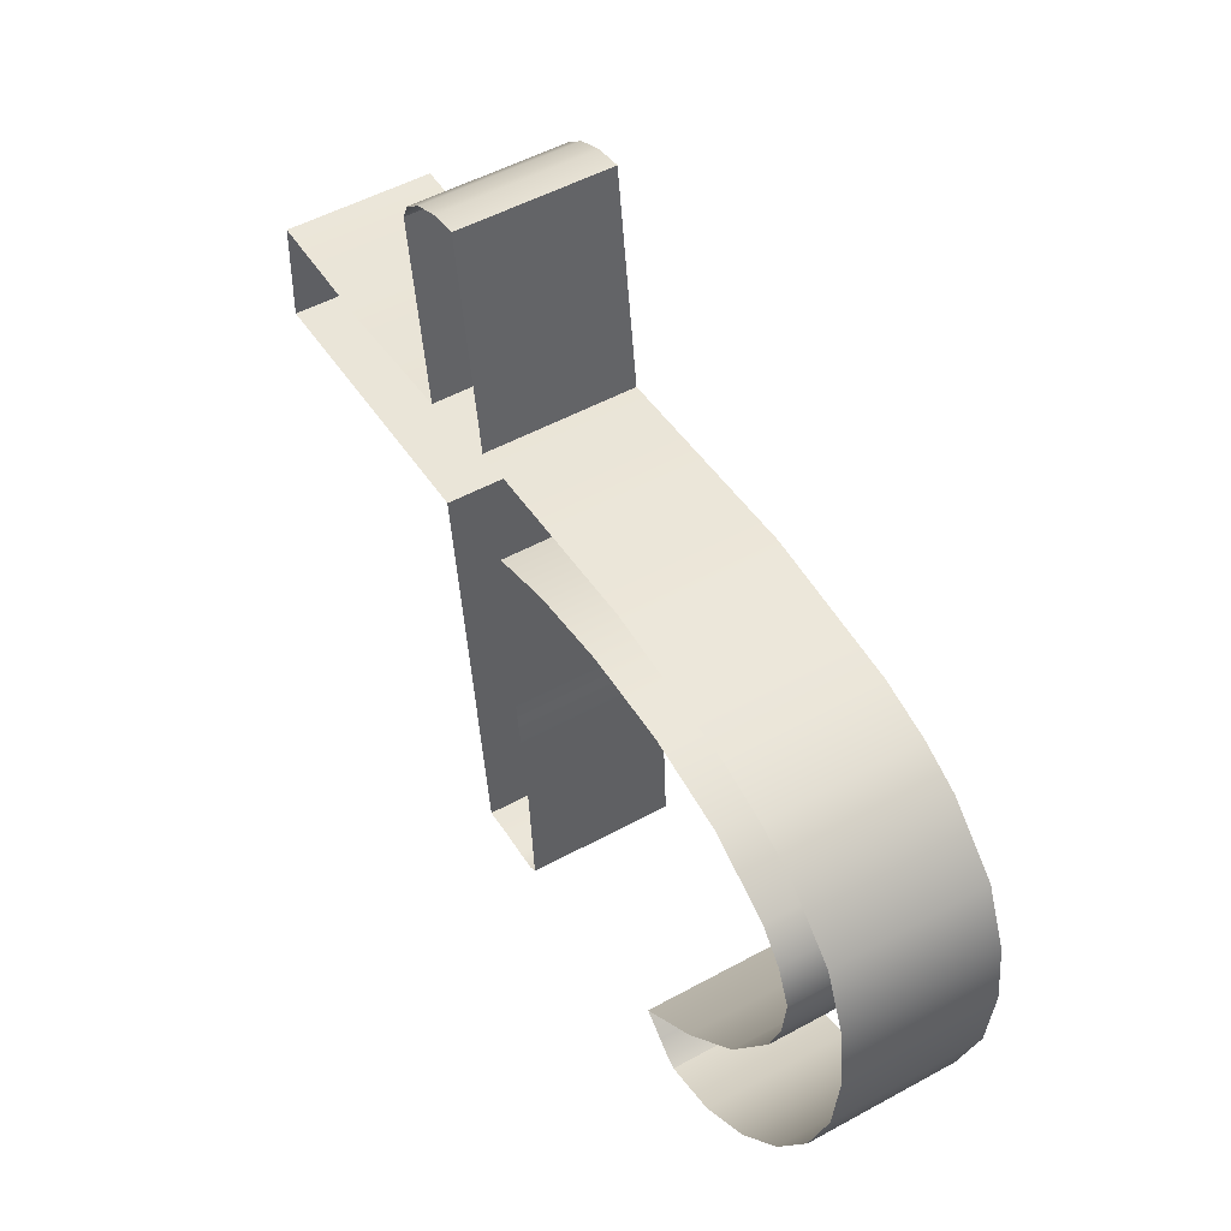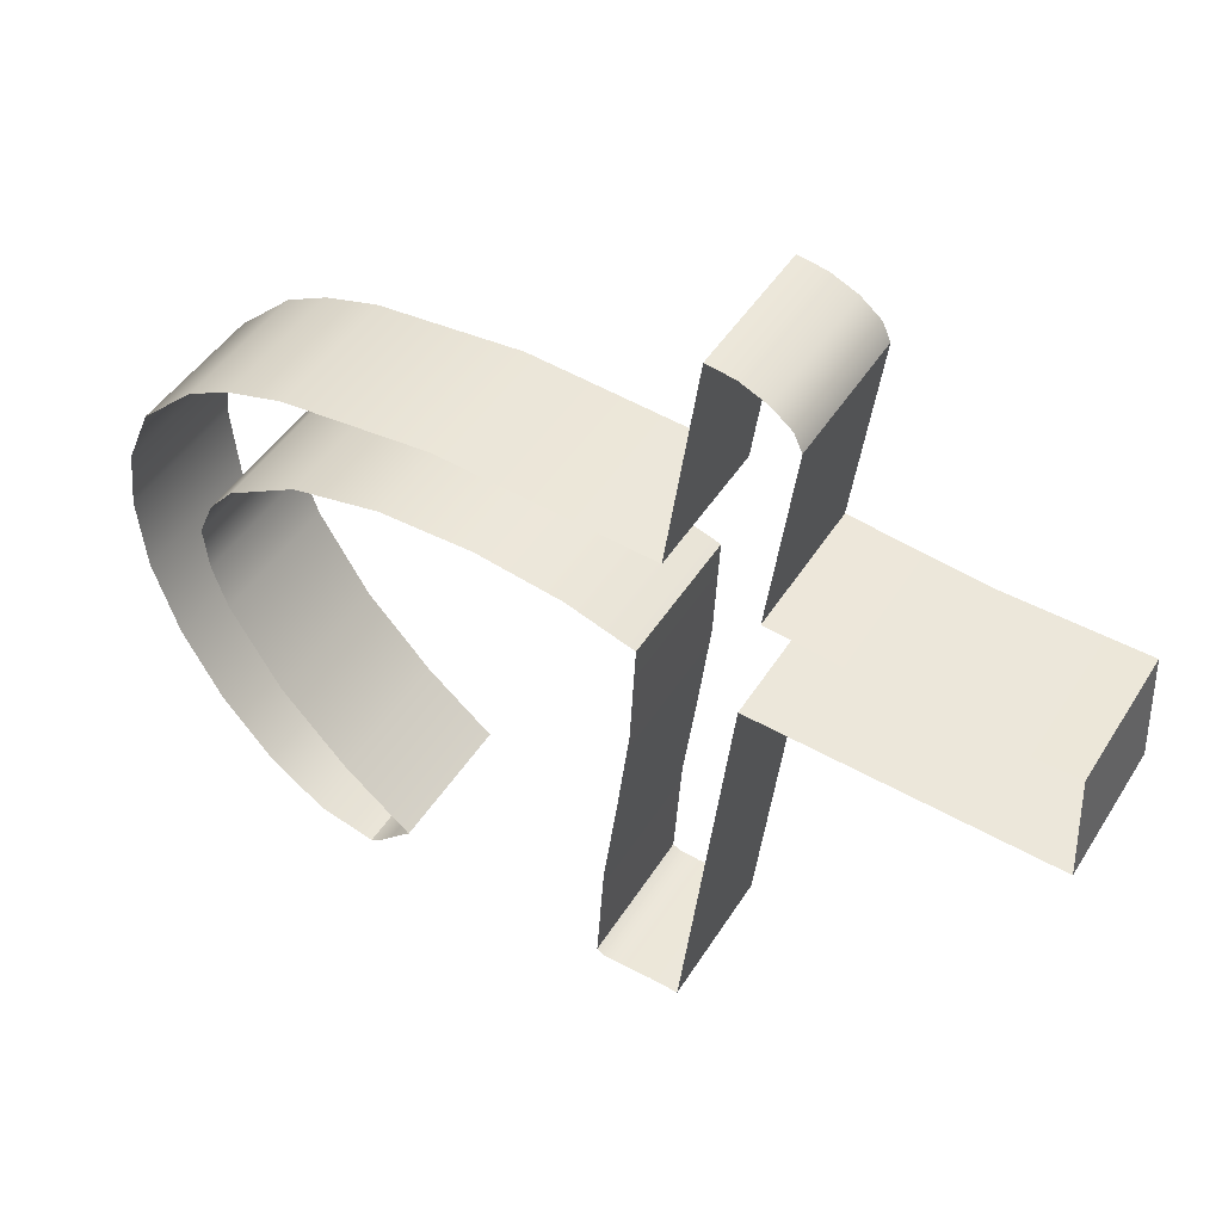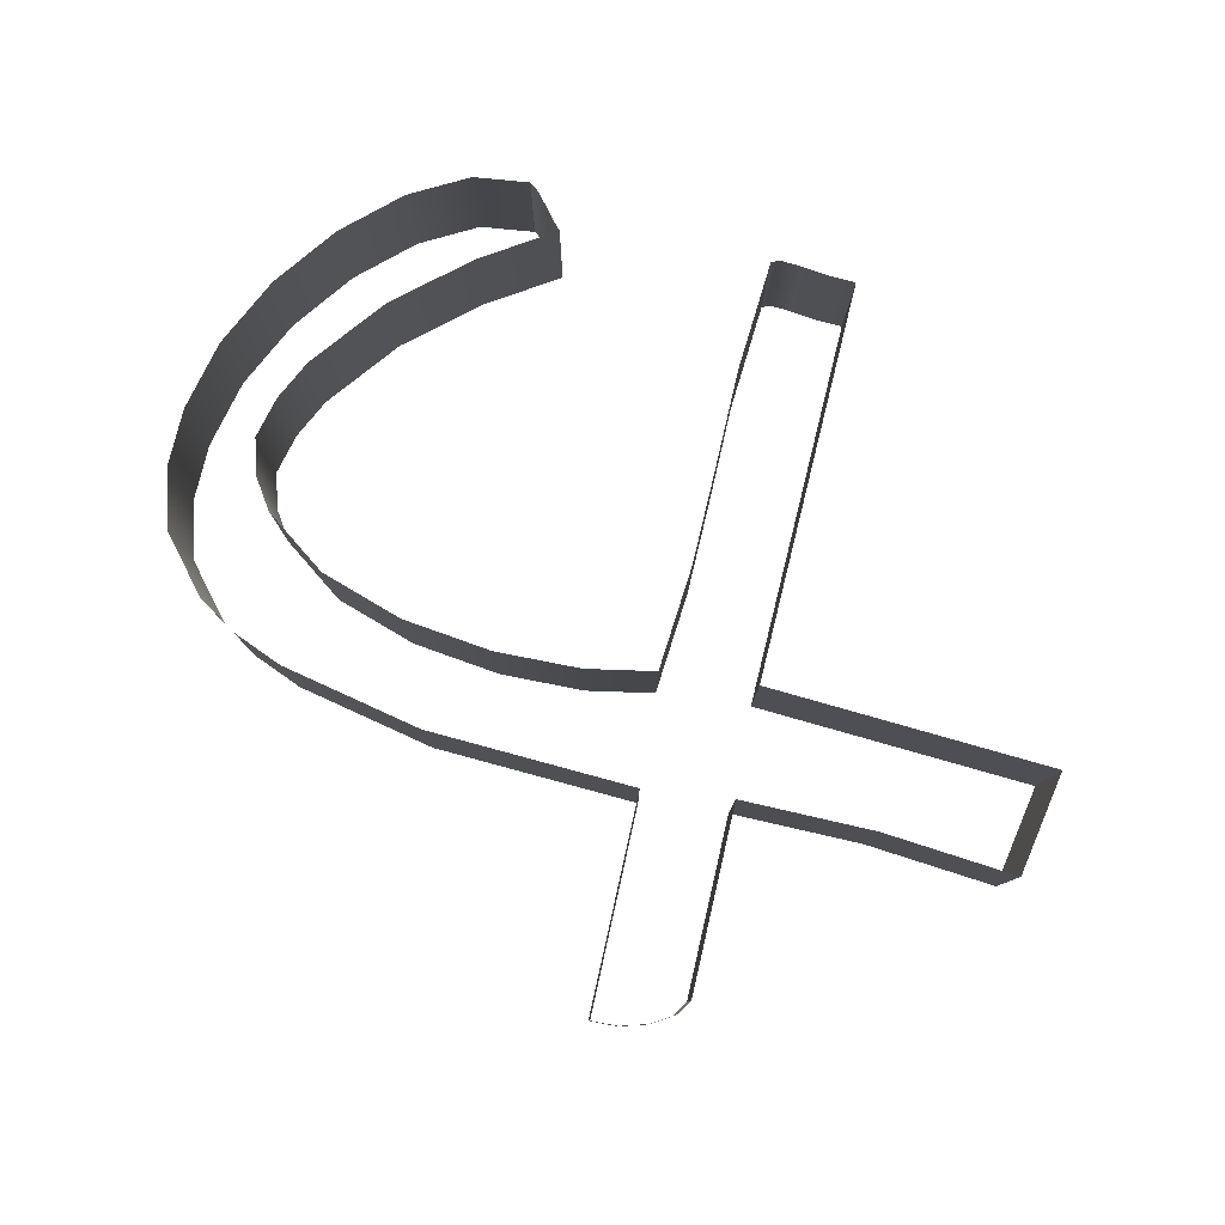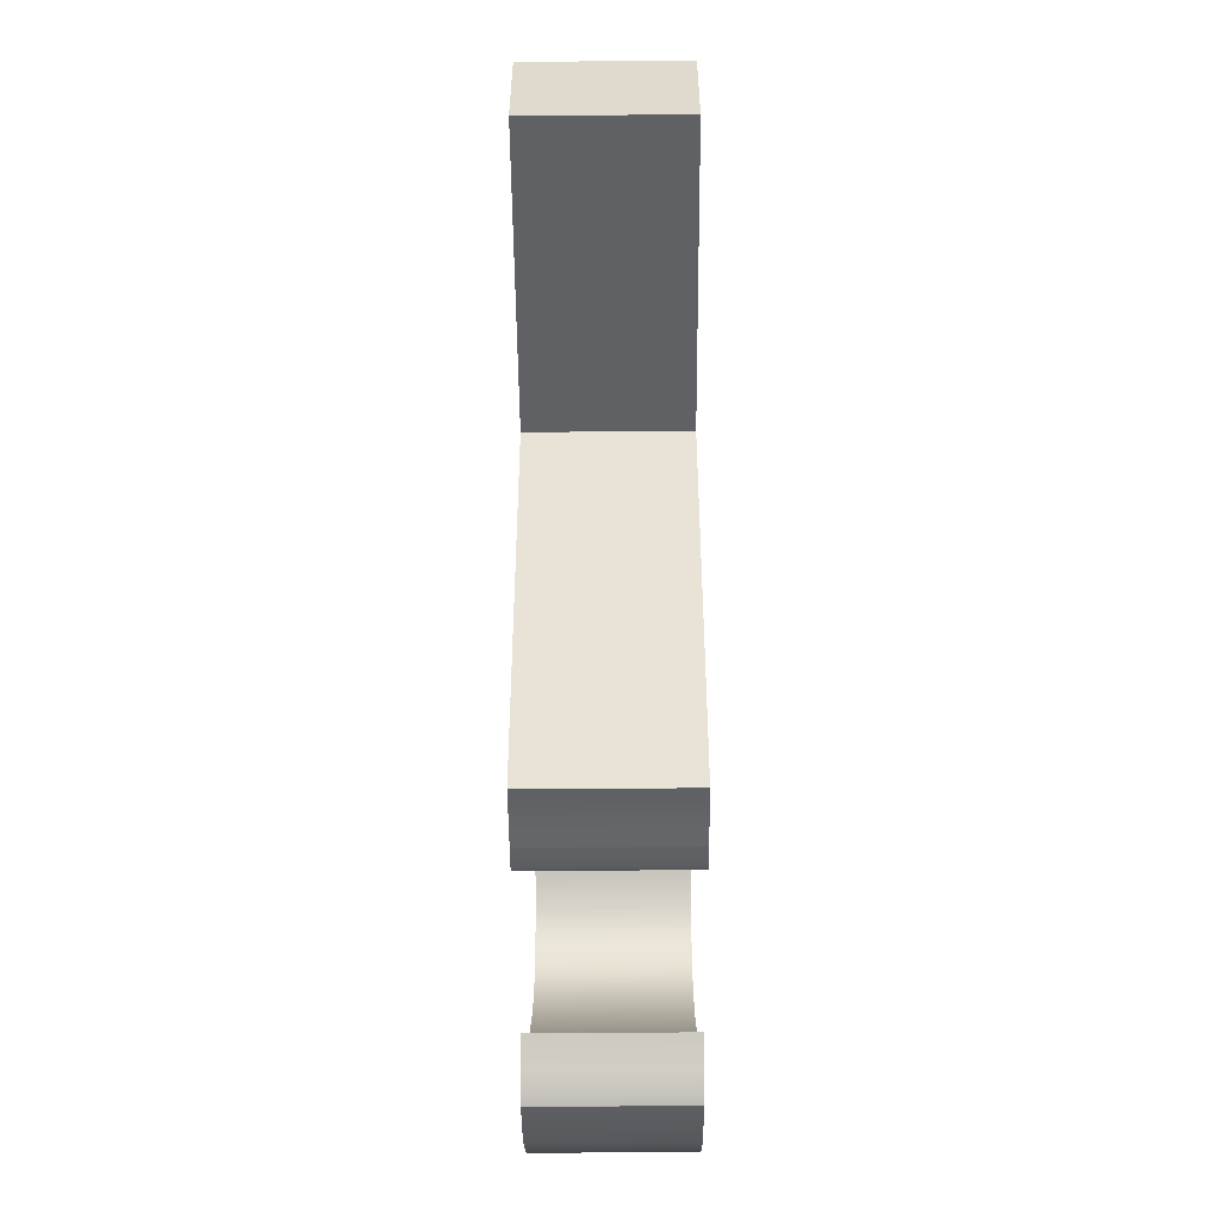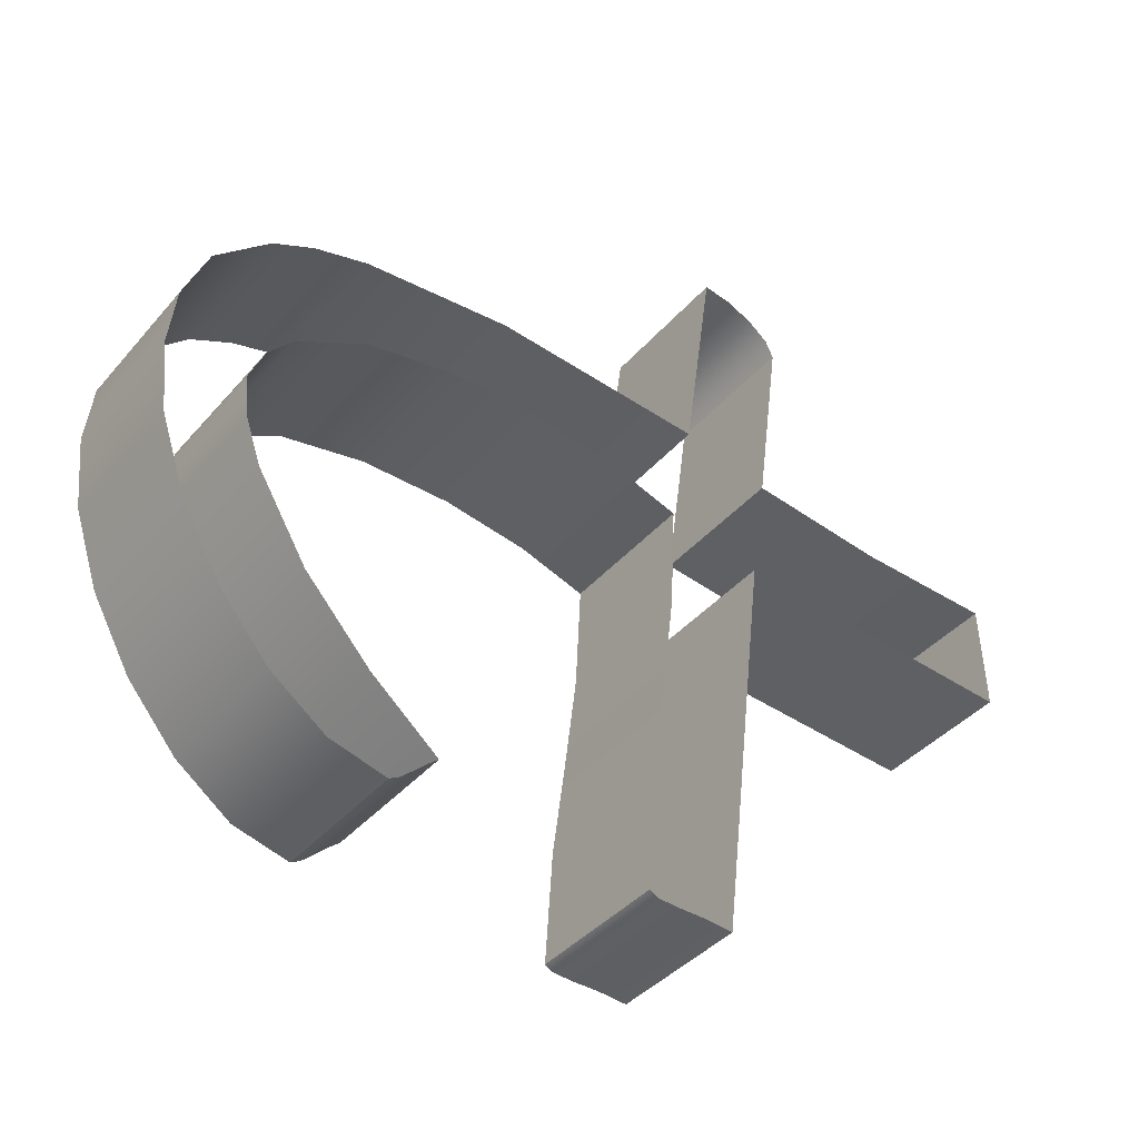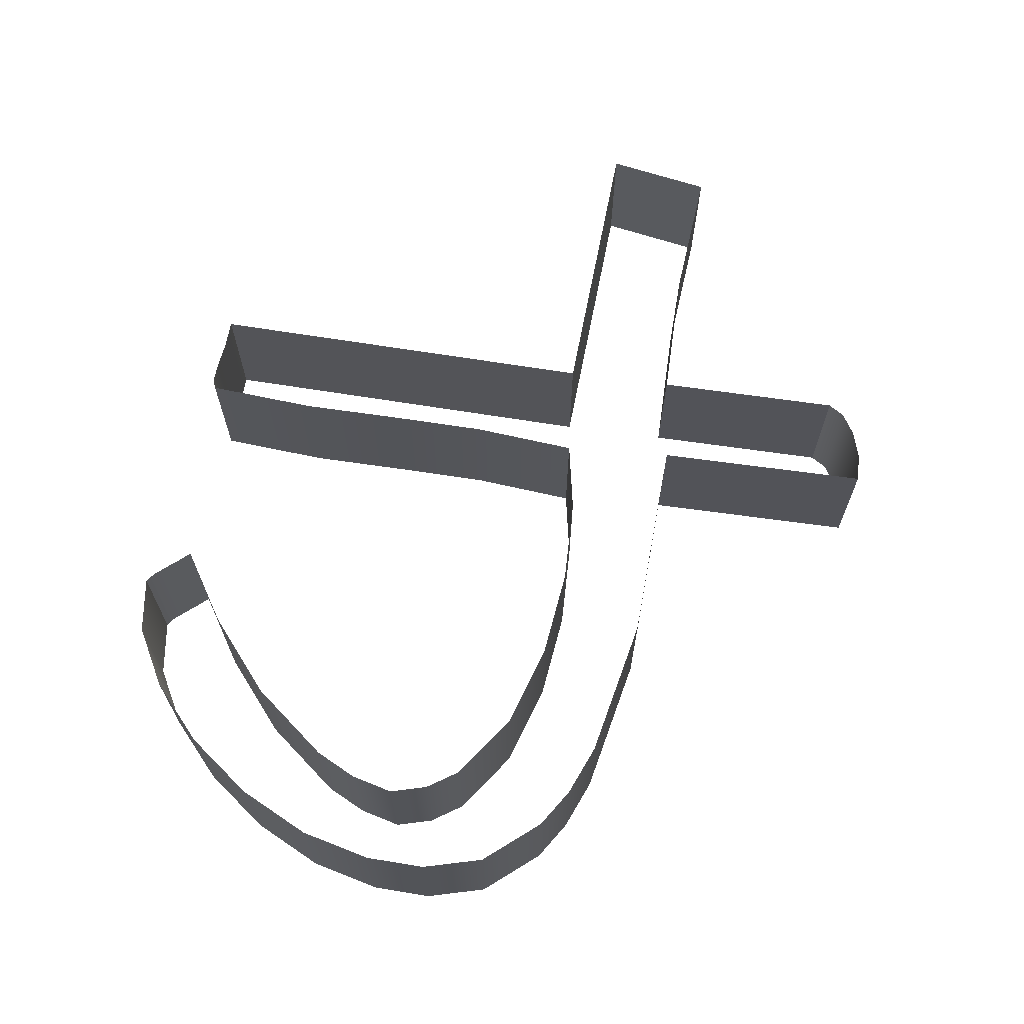
<metadata>
{"format":"obj","ext":"obj","renderer":"f3d","projection":"perspective","resolution":1024,"background":"white","views":[{"elev":51.3,"azim":-120.8,"up":"+Z"},{"elev":45.5,"azim":30.1,"up":"+Z"},{"elev":79.8,"azim":20.6,"up":"+Y"},{"elev":-54.7,"azim":90.5,"up":"+Z"},{"elev":-39.5,"azim":-36.0,"up":"+Z"},{"elev":66.8,"azim":-74.1,"up":"+Y"}]}
</metadata>
<code>
o #ID88
v 0.03948 -0.004471 0.6917
v 0.03979 -0.006231 0.694
v 0.03948 -0.006231 0.6917
v 0.03979 -0.004471 0.694
v 0.03979 -0.004471 0.694
v 0.03948 -0.004471 0.6917
v 0.03979 -0.006231 0.694
v 0.03948 -0.006231 0.6917
v 0.03948 -0.004471 0.6917
v 0.04115 -0.006231 0.6915
v 0.04115 -0.004471 0.6915
v 0.03948 -0.006231 0.6917
v 0.03948 -0.006231 0.6917
v 0.03948 -0.004471 0.6917
v 0.04115 -0.006231 0.6915
v 0.04115 -0.004471 0.6915
v 0.03979 -0.004471 0.694
v 0.0397 -0.006231 0.6942
v 0.03979 -0.006231 0.694
v 0.0397 -0.004471 0.6942
v 0.0397 -0.004471 0.6942
v 0.03979 -0.004471 0.694
v 0.0397 -0.006231 0.6942
v 0.03979 -0.006231 0.694
v 0.04282 -0.006231 0.6914
v 0.04282 -0.004471 0.6914
v 0.04282 -0.006231 0.6914
v 0.04282 -0.004471 0.6914
v 0.03945 -0.004471 0.6944
v 0.03945 -0.006231 0.6944
v 0.03945 -0.006231 0.6944
v 0.03945 -0.004471 0.6944
v 0.04287 -0.004471 0.6901
v 0.04282 -0.006231 0.6914
v 0.04287 -0.006231 0.6901
v 0.04282 -0.004471 0.6914
v 0.04282 -0.004471 0.6914
v 0.04287 -0.004471 0.6901
v 0.04282 -0.006231 0.6914
v 0.04287 -0.006231 0.6901
v 0.03912 -0.004471 0.6946
v 0.03912 -0.006231 0.6946
v 0.03912 -0.006231 0.6946
v 0.03912 -0.004471 0.6946
v 0.03929 -0.006231 0.6904
v 0.04287 -0.004471 0.6901
v 0.04287 -0.006231 0.6901
v 0.03929 -0.004471 0.6904
v 0.03929 -0.004471 0.6904
v 0.03929 -0.006231 0.6904
v 0.04287 -0.004471 0.6901
v 0.04287 -0.006231 0.6901
v 0.03879 -0.004471 0.6946
v 0.03879 -0.006231 0.6946
v 0.03879 -0.006231 0.6946
v 0.03879 -0.004471 0.6946
v 0.03871 -0.004471 0.6854
v 0.03929 -0.006231 0.6904
v 0.03871 -0.006231 0.6854
v 0.03929 -0.004471 0.6904
v 0.03929 -0.004471 0.6904
v 0.03871 -0.004471 0.6854
v 0.03929 -0.006231 0.6904
v 0.03871 -0.006231 0.6854
v 0.03879 -0.004471 0.6946
v 0.03841 -0.006231 0.692
v 0.03879 -0.006231 0.6946
v 0.03841 -0.004471 0.692
v 0.03841 -0.004471 0.692
v 0.03879 -0.004471 0.6946
v 0.03841 -0.006231 0.692
v 0.03879 -0.006231 0.6946
v 0.03836 -0.006231 0.6855
v 0.03871 -0.004471 0.6854
v 0.03871 -0.006231 0.6854
v 0.03836 -0.004471 0.6855
v 0.03836 -0.004471 0.6855
v 0.03836 -0.006231 0.6855
v 0.03871 -0.004471 0.6854
v 0.03871 -0.006231 0.6854
v 0.03583 -0.004471 0.6922
v 0.03841 -0.006231 0.692
v 0.03841 -0.004471 0.692
v 0.03583 -0.006231 0.6922
v 0.03583 -0.006231 0.6922
v 0.03583 -0.004471 0.6922
v 0.03841 -0.006231 0.692
v 0.03841 -0.004471 0.692
v 0.03802 -0.006231 0.6855
v 0.03802 -0.004471 0.6855
v 0.03802 -0.004471 0.6855
v 0.03802 -0.006231 0.6855
v 0.03402 -0.004471 0.6921
v 0.03402 -0.006231 0.6921
v 0.03402 -0.006231 0.6921
v 0.03402 -0.004471 0.6921
v 0.03777 -0.006231 0.6855
v 0.03777 -0.004471 0.6855
v 0.03777 -0.004471 0.6855
v 0.03777 -0.006231 0.6855
v 0.03337 -0.004471 0.6919
v 0.03337 -0.006231 0.6919
v 0.03337 -0.006231 0.6919
v 0.03337 -0.004471 0.6919
v 0.03768 -0.006231 0.6855
v 0.03768 -0.004471 0.6855
v 0.03768 -0.004471 0.6855
v 0.03768 -0.006231 0.6855
v 0.03286 -0.004471 0.6917
v 0.03286 -0.006231 0.6917
v 0.03286 -0.006231 0.6917
v 0.03286 -0.004471 0.6917
v 0.03776 -0.004471 0.6869
v 0.03768 -0.006231 0.6855
v 0.03776 -0.006231 0.6869
v 0.03768 -0.004471 0.6855
v 0.03768 -0.004471 0.6855
v 0.03776 -0.004471 0.6869
v 0.03768 -0.006231 0.6855
v 0.03776 -0.006231 0.6869
v 0.0322 -0.004471 0.6911
v 0.0322 -0.006231 0.6911
v 0.0322 -0.006231 0.6911
v 0.0322 -0.004471 0.6911
v 0.03793 -0.004471 0.6881
v 0.03793 -0.006231 0.6881
v 0.03793 -0.004471 0.6881
v 0.03793 -0.006231 0.6881
v 0.0319 -0.006231 0.6904
v 0.0319 -0.004471 0.6904
v 0.0319 -0.004471 0.6904
v 0.0319 -0.006231 0.6904
v 0.03807 -0.004471 0.6893
v 0.03807 -0.006231 0.6893
v 0.03807 -0.004471 0.6893
v 0.03807 -0.006231 0.6893
v 0.03182 -0.006231 0.6897
v 0.03182 -0.004471 0.6897
v 0.03182 -0.004471 0.6897
v 0.03182 -0.006231 0.6897
v 0.03814 -0.004471 0.6906
v 0.03814 -0.006231 0.6906
v 0.03814 -0.004471 0.6906
v 0.03814 -0.006231 0.6906
v 0.03191 -0.006231 0.6888
v 0.03191 -0.004471 0.6888
v 0.03191 -0.004471 0.6888
v 0.03191 -0.006231 0.6888
v 0.03731 -0.006231 0.6909
v 0.03814 -0.004471 0.6906
v 0.03814 -0.006231 0.6906
v 0.03731 -0.004471 0.6909
v 0.03731 -0.004471 0.6909
v 0.03731 -0.006231 0.6909
v 0.03814 -0.004471 0.6906
v 0.03814 -0.006231 0.6906
v 0.03221 -0.006231 0.6879
v 0.03221 -0.004471 0.6879
v 0.03221 -0.004471 0.6879
v 0.03221 -0.006231 0.6879
v 0.03627 -0.006231 0.6911
v 0.03627 -0.004471 0.6911
v 0.03627 -0.004471 0.6911
v 0.03627 -0.006231 0.6911
v 0.03269 -0.006231 0.687
v 0.03269 -0.004471 0.687
v 0.03269 -0.004471 0.687
v 0.03269 -0.006231 0.687
v 0.03513 -0.006231 0.6911
v 0.03513 -0.004471 0.6911
v 0.03513 -0.004471 0.6911
v 0.03513 -0.006231 0.6911
v 0.03329 -0.006231 0.6863
v 0.03329 -0.004471 0.6863
v 0.03329 -0.004471 0.6863
v 0.03329 -0.006231 0.6863
v 0.03407 -0.006231 0.6909
v 0.03407 -0.004471 0.6909
v 0.03407 -0.004471 0.6909
v 0.03407 -0.006231 0.6909
v 0.03396 -0.004471 0.6858
v 0.03396 -0.006231 0.6858
v 0.03396 -0.004471 0.6858
v 0.03396 -0.006231 0.6858
v 0.03322 -0.006231 0.6905
v 0.03322 -0.004471 0.6905
v 0.03322 -0.004471 0.6905
v 0.03322 -0.006231 0.6905
v 0.03464 -0.004471 0.6856
v 0.03464 -0.006231 0.6856
v 0.03464 -0.004471 0.6856
v 0.03464 -0.006231 0.6856
v 0.03292 -0.004471 0.6901
v 0.03292 -0.006231 0.6901
v 0.03292 -0.004471 0.6901
v 0.03292 -0.006231 0.6901
v 0.03464 -0.006231 0.6856
v 0.03475 -0.004471 0.6857
v 0.03475 -0.006231 0.6857
v 0.03464 -0.004471 0.6856
v 0.03464 -0.004471 0.6856
v 0.03464 -0.006231 0.6856
v 0.03475 -0.004471 0.6857
v 0.03475 -0.006231 0.6857
v 0.03274 -0.004471 0.6897
v 0.03274 -0.006231 0.6897
v 0.03274 -0.004471 0.6897
v 0.03274 -0.006231 0.6897
v 0.03492 -0.004471 0.6858
v 0.03492 -0.006231 0.6858
v 0.03492 -0.004471 0.6858
v 0.03492 -0.006231 0.6858
v 0.0328 -0.004471 0.6892
v 0.0328 -0.006231 0.6892
v 0.0328 -0.004471 0.6892
v 0.0328 -0.006231 0.6892
v 0.03508 -0.004471 0.686
v 0.03508 -0.006231 0.686
v 0.03508 -0.004471 0.686
v 0.03508 -0.006231 0.686
v 0.03298 -0.004471 0.6886
v 0.03298 -0.006231 0.6886
v 0.03298 -0.004471 0.6886
v 0.03298 -0.006231 0.6886
v 0.03518 -0.004471 0.6861
v 0.03518 -0.006231 0.6861
v 0.03518 -0.004471 0.6861
v 0.03518 -0.006231 0.6861
v 0.03358 -0.004471 0.6876
v 0.03358 -0.006231 0.6876
v 0.03358 -0.004471 0.6876
v 0.03358 -0.006231 0.6876
v 0.03437 -0.004471 0.6867
v 0.03518 -0.006231 0.6861
v 0.03518 -0.004471 0.6861
v 0.03437 -0.006231 0.6867
v 0.03437 -0.006231 0.6867
v 0.03437 -0.004471 0.6867
v 0.03518 -0.006231 0.6861
v 0.03518 -0.004471 0.6861
f 1 2 3
f 2 1 4
f 5 6 7
f 8 7 6
f 9 10 11
f 10 9 12
f 13 14 15
f 16 15 14
f 17 18 19
f 18 17 20
f 21 22 23
f 24 23 22
f 11 25 26
f 25 11 10
f 15 16 27
f 28 27 16
f 29 18 20
f 18 29 30
f 31 32 23
f 21 23 32
f 33 34 35
f 34 33 36
f 37 38 39
f 40 39 38
f 41 30 29
f 30 41 42
f 43 44 31
f 32 31 44
f 45 46 47
f 46 45 48
f 49 50 51
f 52 51 50
f 53 42 41
f 42 53 54
f 55 56 43
f 44 43 56
f 57 58 59
f 58 57 60
f 61 62 63
f 64 63 62
f 65 66 67
f 66 65 68
f 69 70 71
f 72 71 70
f 73 74 75
f 74 73 76
f 77 78 79
f 80 79 78
f 81 82 83
f 82 81 84
f 85 86 87
f 88 87 86
f 89 76 73
f 76 89 90
f 91 92 77
f 78 77 92
f 93 84 81
f 84 93 94
f 95 96 85
f 86 85 96
f 97 90 89
f 90 97 98
f 99 100 91
f 92 91 100
f 101 94 93
f 94 101 102
f 103 104 95
f 96 95 104
f 105 98 97
f 98 105 106
f 107 108 99
f 100 99 108
f 109 102 101
f 102 109 110
f 111 112 103
f 104 103 112
f 113 114 115
f 114 113 116
f 117 118 119
f 120 119 118
f 121 110 109
f 110 121 122
f 123 124 111
f 112 111 124
f 125 115 126
f 115 125 113
f 118 127 120
f 128 120 127
f 121 129 122
f 129 121 130
f 131 124 132
f 123 132 124
f 133 126 134
f 126 133 125
f 127 135 128
f 136 128 135
f 130 137 129
f 137 130 138
f 139 131 140
f 132 140 131
f 141 134 142
f 134 141 133
f 135 143 136
f 144 136 143
f 138 145 137
f 145 138 146
f 147 139 148
f 140 148 139
f 149 150 151
f 150 149 152
f 153 154 155
f 156 155 154
f 146 157 145
f 157 146 158
f 159 147 160
f 148 160 147
f 161 152 149
f 152 161 162
f 163 164 153
f 154 153 164
f 158 165 157
f 165 158 166
f 167 159 168
f 160 168 159
f 169 162 161
f 162 169 170
f 171 172 163
f 164 163 172
f 166 173 165
f 173 166 174
f 175 167 176
f 168 176 167
f 177 170 169
f 170 177 178
f 179 180 171
f 172 171 180
f 173 181 182
f 181 173 174
f 175 176 183
f 184 183 176
f 185 178 177
f 178 185 186
f 187 188 179
f 180 179 188
f 182 189 190
f 189 182 181
f 183 184 191
f 192 191 184
f 193 185 194
f 185 193 186
f 187 195 188
f 196 188 195
f 197 198 199
f 198 197 200
f 201 202 203
f 204 203 202
f 205 194 206
f 194 205 193
f 195 207 196
f 208 196 207
f 199 209 210
f 209 199 198
f 203 204 211
f 212 211 204
f 213 206 214
f 206 213 205
f 207 215 208
f 216 208 215
f 210 217 218
f 217 210 209
f 211 212 219
f 220 219 212
f 221 214 222
f 214 221 213
f 215 223 216
f 224 216 223
f 218 225 226
f 225 218 217
f 219 220 227
f 228 227 220
f 229 222 230
f 222 229 221
f 223 231 224
f 232 224 231
f 233 234 235
f 234 233 236
f 237 238 239
f 240 239 238
f 233 230 236
f 230 233 229
f 231 238 232
f 237 232 238

</code>
